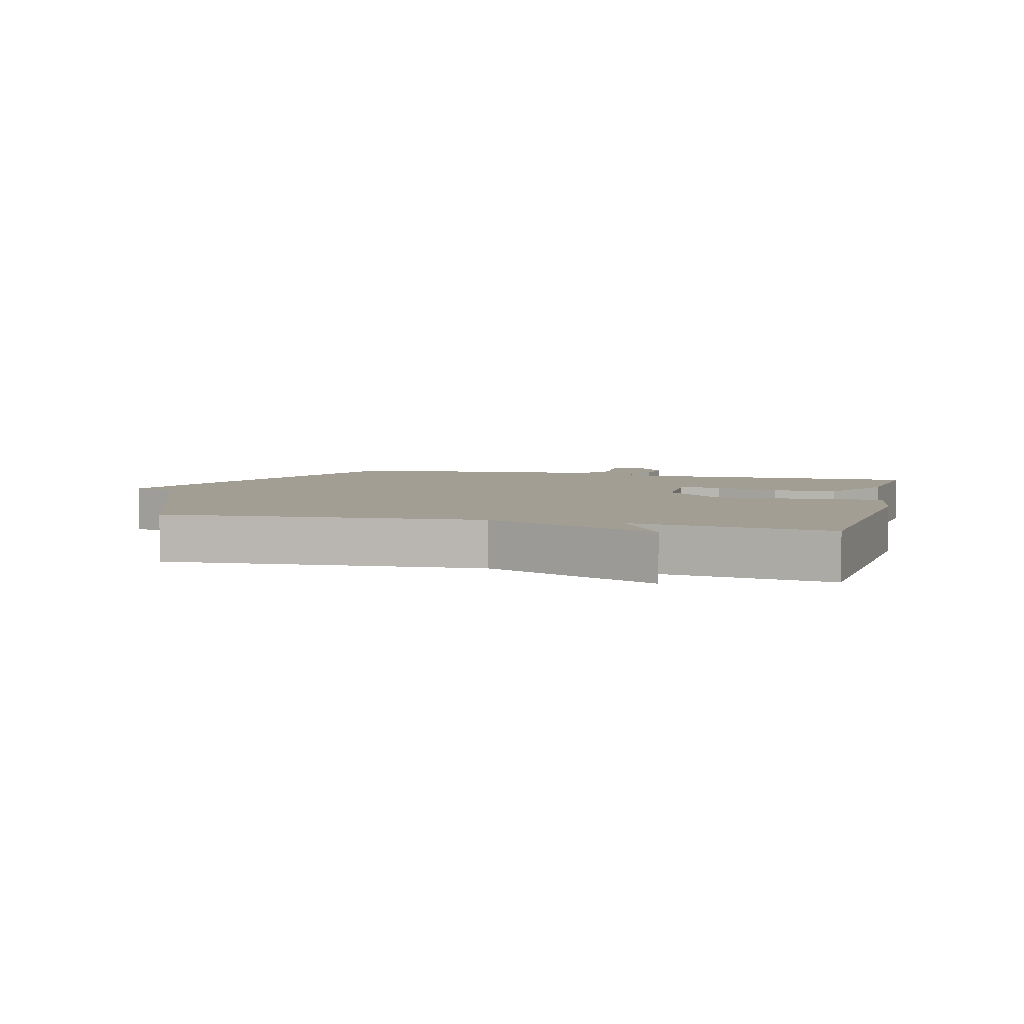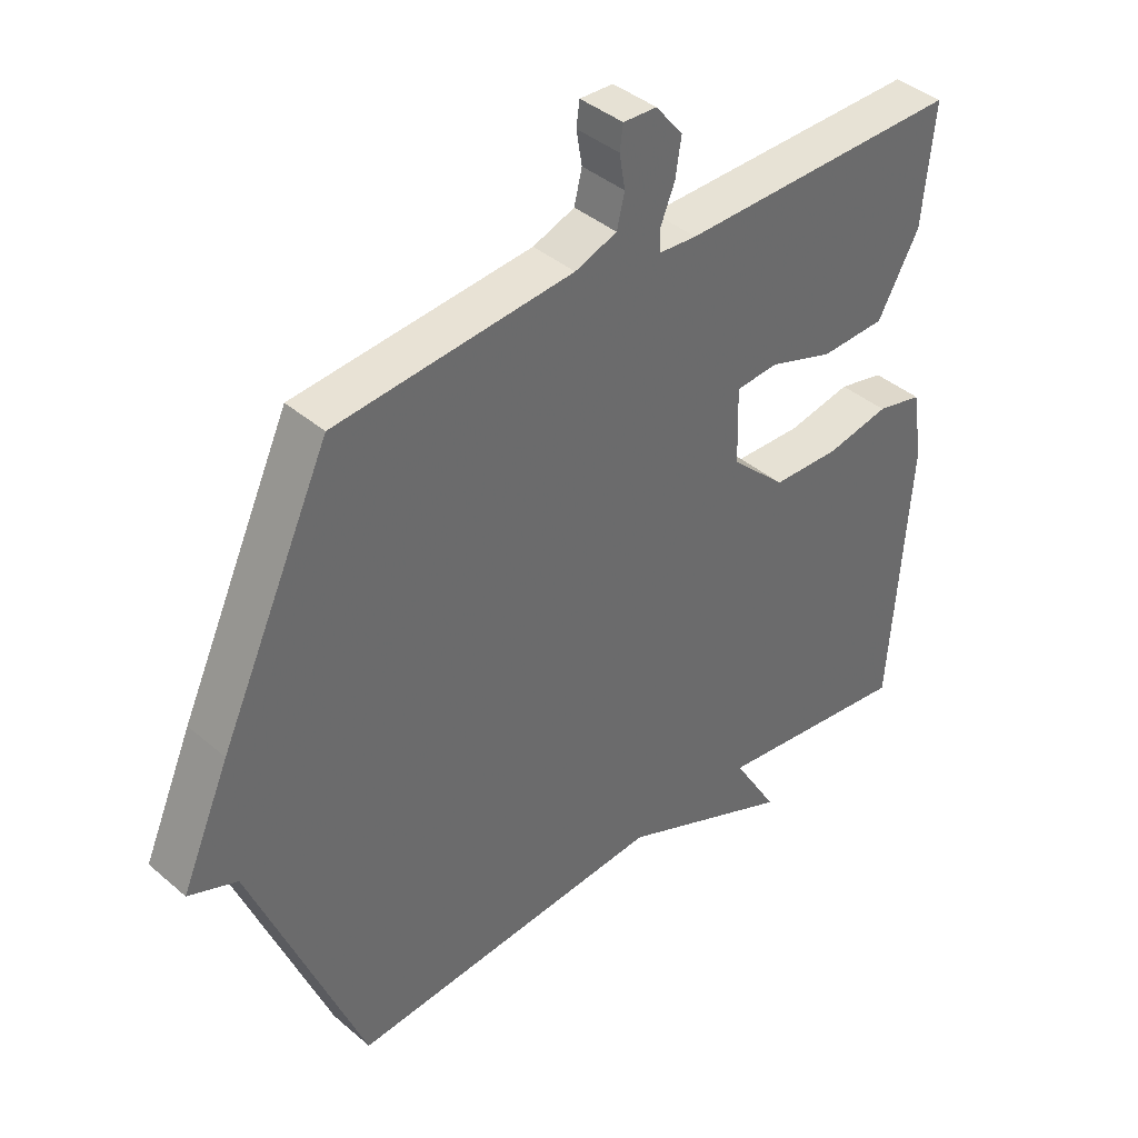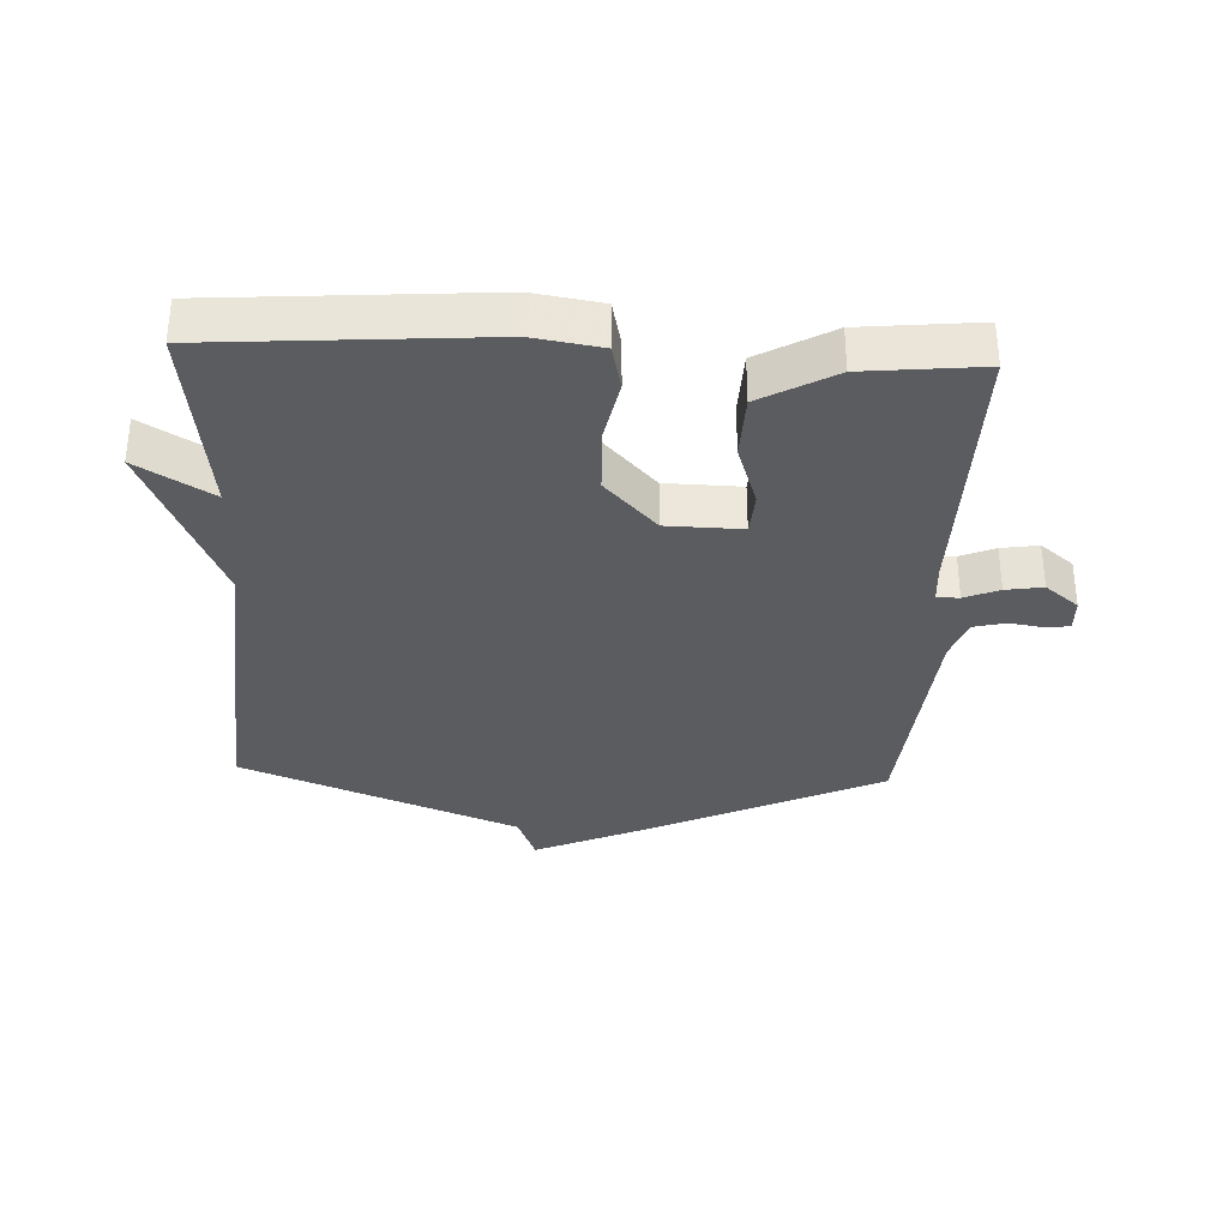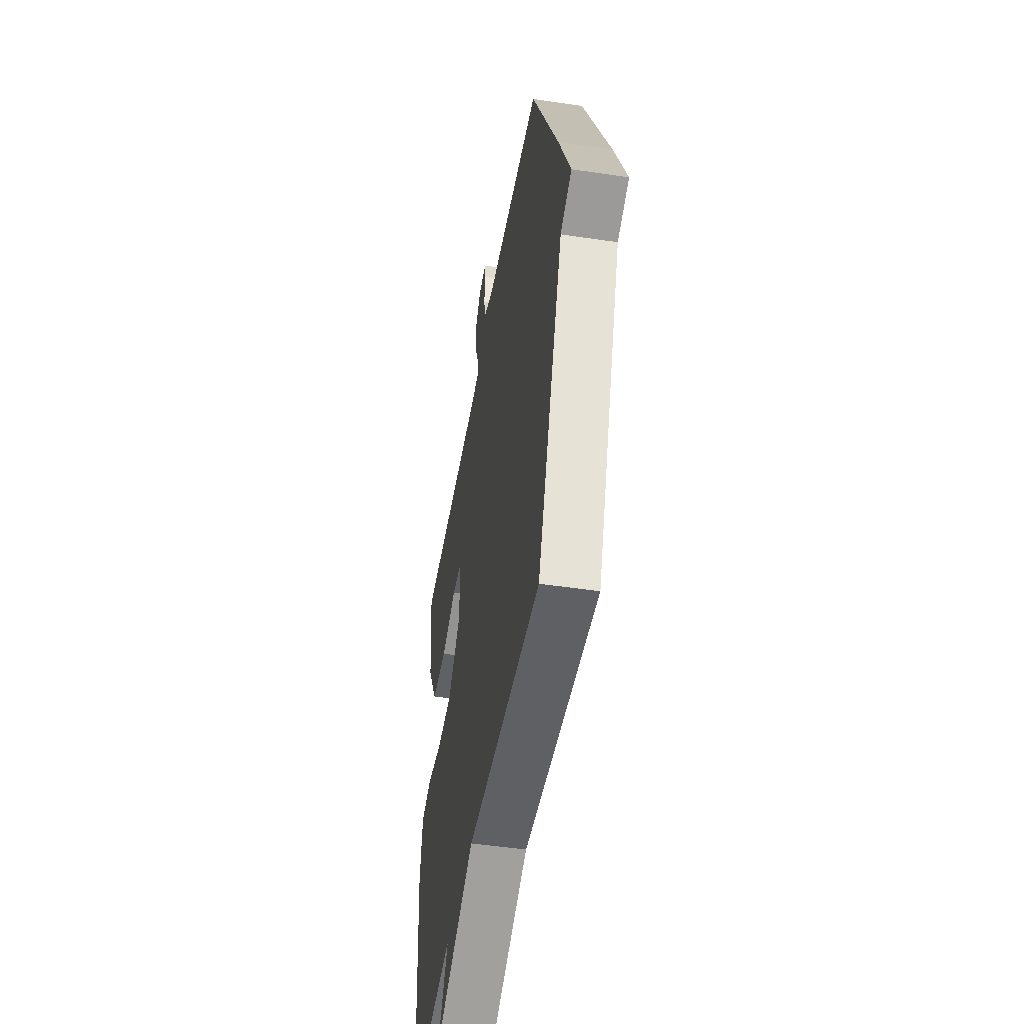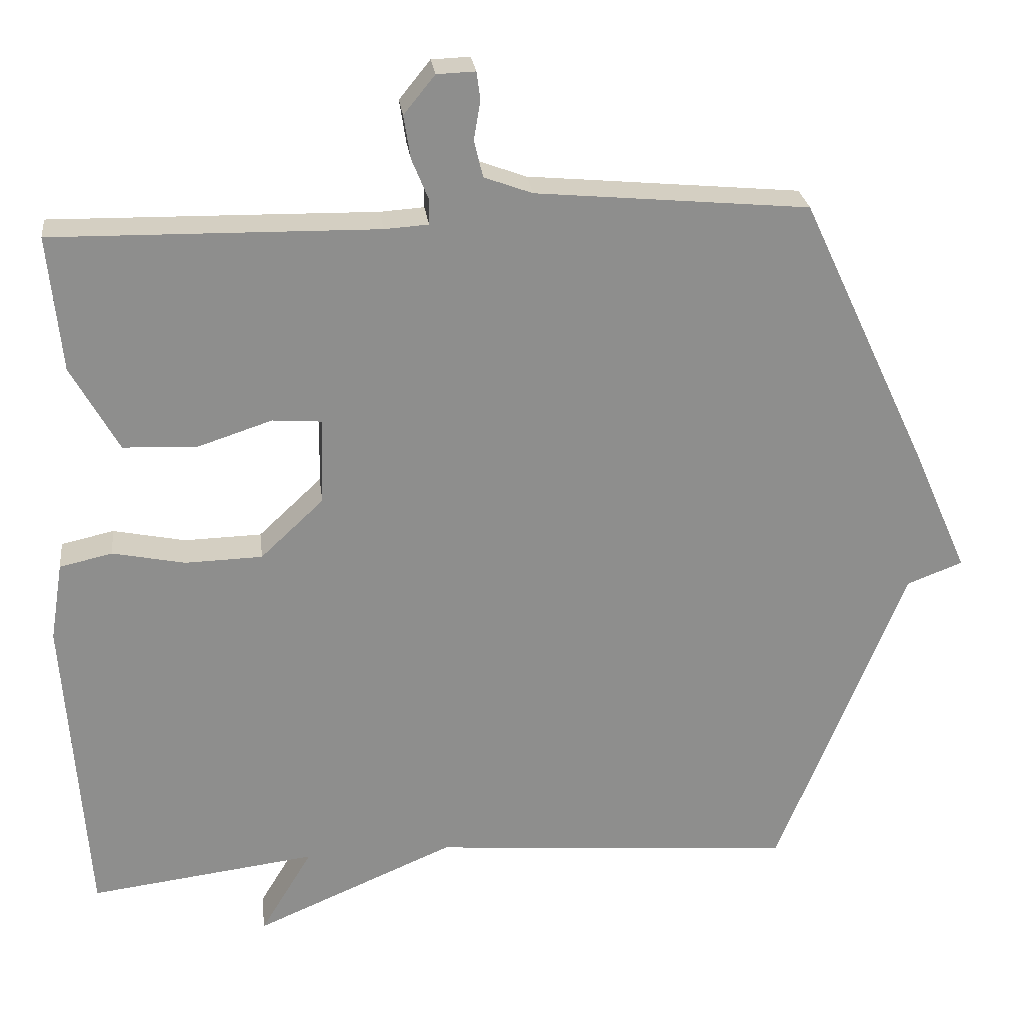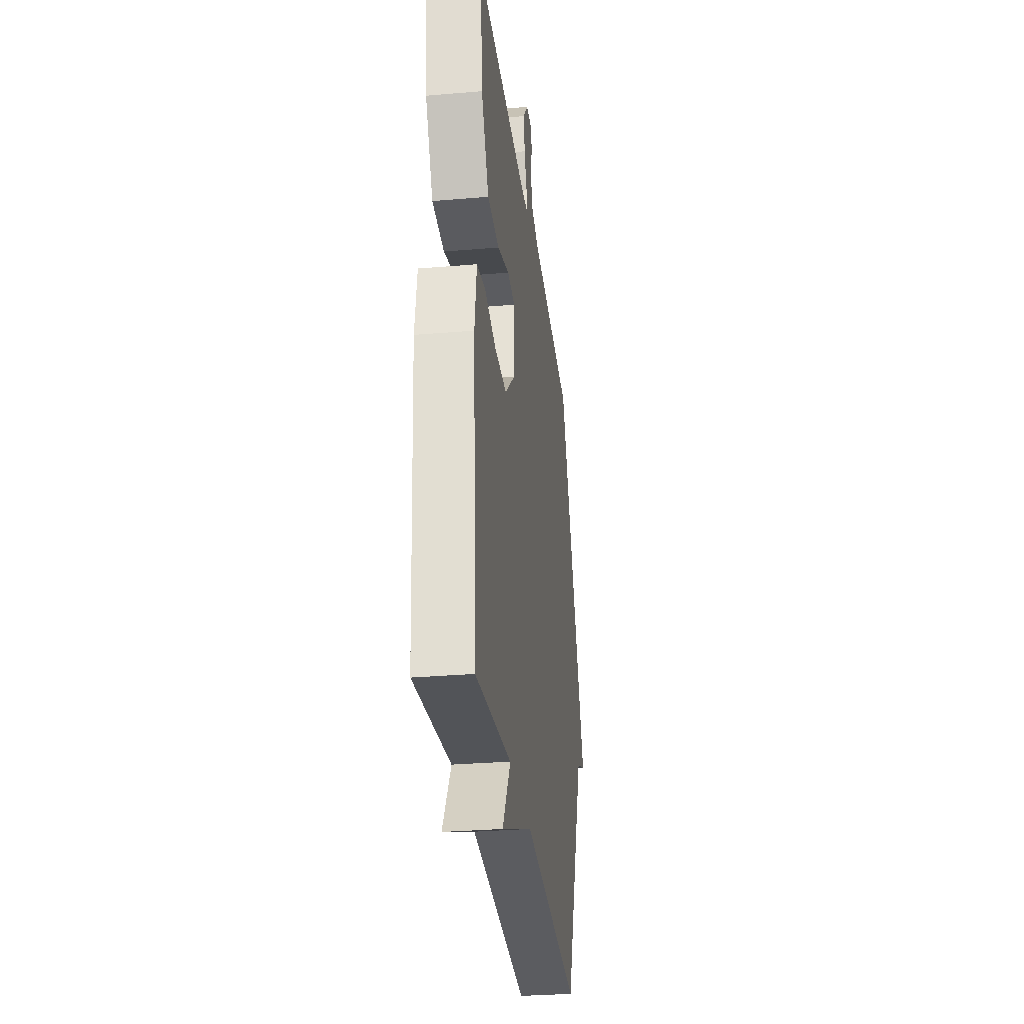
<metadata>
{"format":"obj","ext":"obj","renderer":"f3d","projection":"perspective","resolution":1024,"background":"white","views":[{"elev":5.0,"azim":-165.3,"up":"+Y"},{"elev":40.0,"azim":136.5,"up":"+Z"},{"elev":-33.8,"azim":-92.5,"up":"+Y"},{"elev":-48.3,"azim":80.5,"up":"+Z"},{"elev":25.6,"azim":-6.8,"up":"+Z"},{"elev":-30.6,"azim":-83.0,"up":"+Z"}]}
</metadata>
<code>
v -0.5 0.07 -0.5
v -0.53 0.07 -0.076
v -0.513 0.07 0.03
v -0.442 0.07 0.046
v -0.344 0.07 0.026
v -0.24 0.07 0.029
v -0.155 0.07 0.109
v -0.152 0.07 0.226
v -0.218 0.07 0.231
v -0.318 0.07 0.198
v -0.418 0.07 0.202
v -0.482 0.07 0.317
v -0.5 0.07 0.5
v -0.063 0.07 0.493
v -0.004 0.07 0.497
v -0.004 0.07 0.532
v -0.026 0.07 0.586
v -0.035 0.07 0.644
v 0.007 0.07 0.696
v 0.059 0.07 0.698
v 0.064 0.07 0.661
v 0.055 0.07 0.608
v 0.067 0.07 0.558
v 0.132 0.07 0.534
v 0.5 0.07 0.5
v 0.672 0.07 0.132
v 0.747 0.07 -0.039
v 0.672 0.07 -0.068
v 0.5 0.07 -0.5
v 0.007 0.07 -0.461
v -0.263 0.07 -0.577
v -0.193 0.07 -0.461
v -0.5 0 -0.5
v -0.53 0 -0.076
v -0.513 0 0.03
v -0.442 0 0.046
v -0.344 0 0.026
v -0.24 0 0.029
v -0.155 0 0.109
v -0.152 0 0.226
v -0.218 0 0.231
v -0.318 0 0.198
v -0.418 0 0.202
v -0.482 0 0.317
v -0.5 0 0.5
v -0.063 0 0.493
v -0.004 0 0.497
v -0.004 0 0.532
v -0.026 0 0.586
v -0.035 0 0.644
v 0.007 0 0.696
v 0.059 0 0.698
v 0.064 0 0.661
v 0.055 0 0.608
v 0.067 0 0.558
v 0.132 0 0.534
v 0.5 0 0.5
v 0.672 0 0.132
v 0.747 0 -0.039
v 0.672 0 -0.068
v 0.5 0 -0.5
v 0.007 0 -0.461
v -0.263 0 -0.577
v -0.193 0 -0.461
f 30 31 32
f 28 29 30
f 28 30 32
f 26 27 28
f 25 26 28
f 24 25 28
f 23 24 28 32
f 22 23 32
f 20 21 22
f 19 20 22
f 18 19 22
f 17 18 22
f 16 17 22
f 15 16 22
f 15 22 32
f 14 15 32
f 12 13 14
f 11 12 14
f 10 11 14
f 9 10 14
f 8 9 14
f 7 8 14
f 7 14 32
f 6 7 32 1
f 3 4 5
f 2 3 5
f 1 2 5
f 1 5 6
f 64 63 62
f 62 61 60
f 64 62 60
f 60 59 58
f 60 58 57
f 60 57 56
f 64 60 56 55
f 64 55 54
f 54 53 52
f 54 52 51
f 54 51 50
f 54 50 49
f 54 49 48
f 54 48 47
f 64 54 47
f 64 47 46
f 46 45 44
f 46 44 43
f 46 43 42
f 46 42 41
f 46 41 40
f 46 40 39
f 64 46 39
f 33 64 39 38
f 37 36 35
f 37 35 34
f 37 34 33
f 38 37 33
f 1 33 34 2
f 2 34 35 3
f 3 35 36 4
f 4 36 37 5
f 5 37 38 6
f 6 38 39 7
f 7 39 40 8
f 8 40 41 9
f 9 41 42 10
f 10 42 43 11
f 11 43 44 12
f 12 44 45 13
f 13 45 46 14
f 14 46 47 15
f 15 47 48 16
f 16 48 49 17
f 17 49 50 18
f 18 50 51 19
f 19 51 52 20
f 20 52 53 21
f 21 53 54 22
f 22 54 55 23
f 23 55 56 24
f 24 56 57 25
f 25 57 58 26
f 26 58 59 27
f 27 59 60 28
f 28 60 61 29
f 29 61 62 30
f 30 62 63 31
f 31 63 64 32
f 32 64 33 1

</code>
